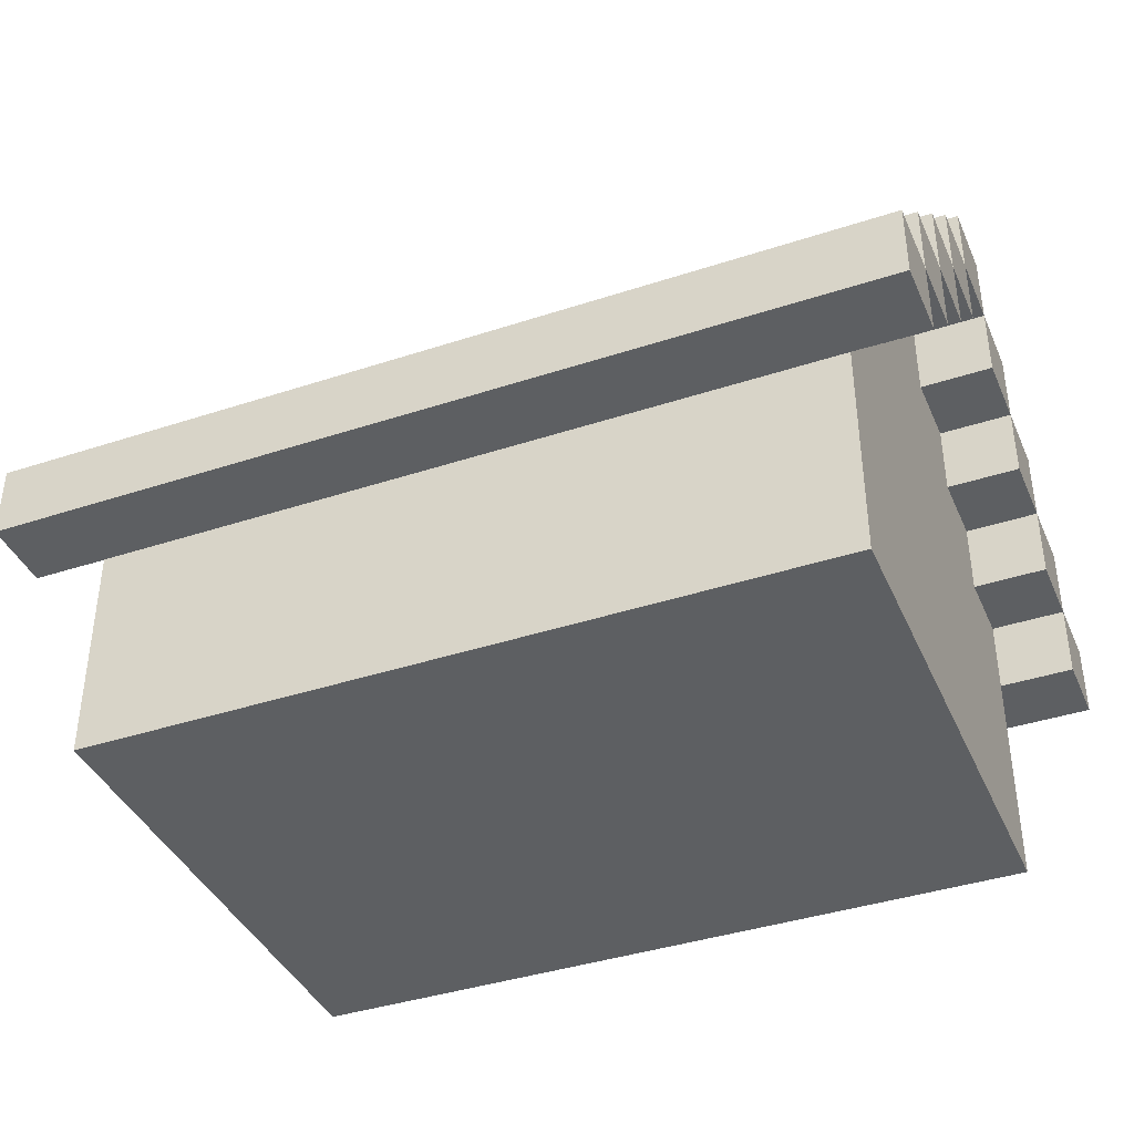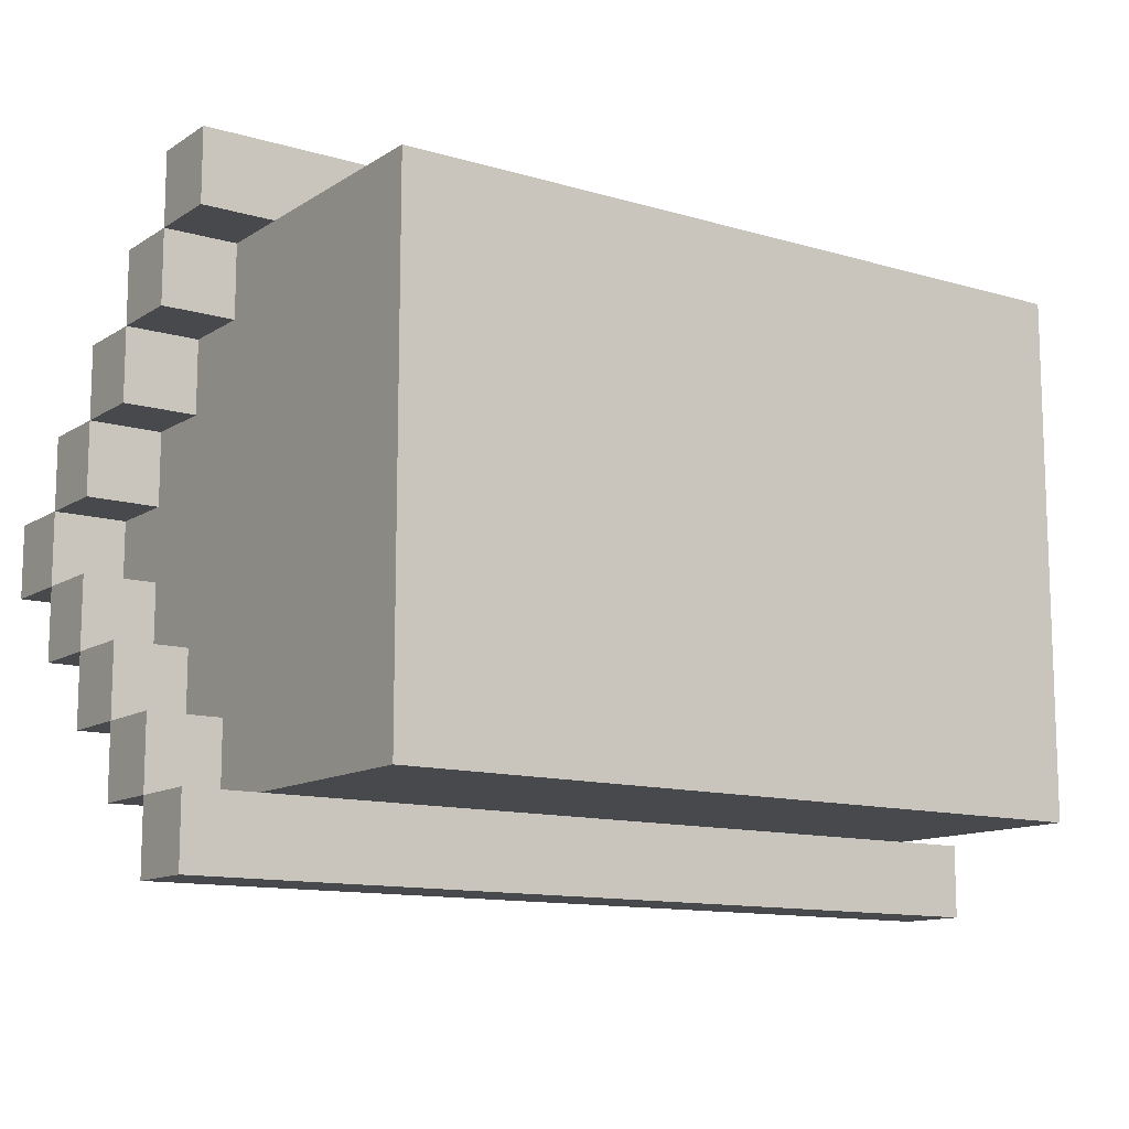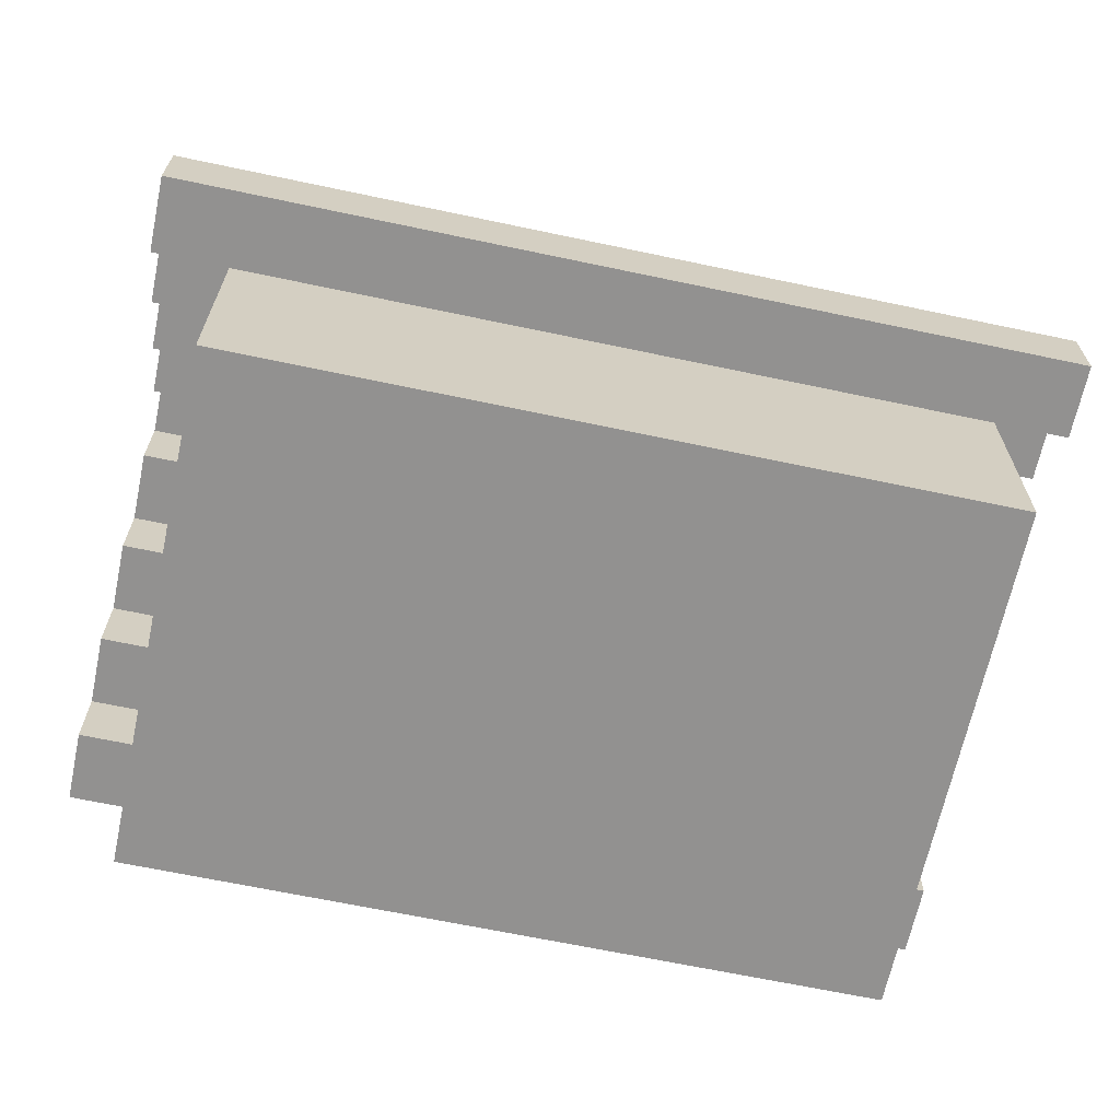
<metadata>
{"format":"obj","ext":"obj","renderer":"f3d","projection":"perspective","resolution":1024,"background":"white","views":[{"elev":-39.7,"azim":-157.8,"up":"+Y"},{"elev":-12.2,"azim":-34.8,"up":"+Z"},{"elev":-66.1,"azim":-12.0,"up":"+Y"}]}
</metadata>
<code>
o
v 0 2.8 0
v 0 2.8 -0.1
v 0 2.8 -0.8
v 0 2.8 -0.9
v 0 2.9 0
v 0 2.9 -0.1
v 0 2.9 -0.2
v 0 2.9 -0.7
v 0 2.9 -0.8
v 0 2.9 -0.9
v 0 3 -0.1
v 0 3 -0.2
v 0 3 -0.3
v 0 3 -0.6
v 0 3 -0.7
v 0 3 -0.8
v 0 3.1 -0.2
v 0 3.1 -0.3
v 0 3.1 -0.4
v 0 3.1 -0.5
v 0 3.1 -0.6
v 0 3.1 -0.7
v 0 3.2 -0.3
v 0 3.2 -0.4
v 0 3.2 -0.5
v 0 3.2 -0.6
v 0 3.3 -0.4
v 0 3.3 -0.5
v 0.1 2.5 -0.1
v 0.1 2.5 -0.8
v 0.1 2.8 -0.1
v 0.1 2.8 -0.8
v 0.1 2.9 -0.1
v 0.1 2.9 -0.2
v 0.1 2.9 -0.7
v 0.1 2.9 -0.8
v 0.1 3 -0.2
v 0.1 3 -0.3
v 0.1 3 -0.6
v 0.1 3 -0.7
v 0.1 3.1 -0.3
v 0.1 3.1 -0.4
v 0.1 3.1 -0.5
v 0.1 3.1 -0.6
v 0.1 3.2 -0.4
v 0.1 3.2 -0.5
v 1 2.6 -0.2
v 1 2.6 -0.3
v 1 2.6 -0.4
v 1 2.6 -0.5
v 1 2.6 -0.6
v 1 2.6 -0.7
v 1 2.7 -0.2
v 1 2.7 -0.3
v 1 2.7 -0.4
v 1 2.7 -0.5
v 1 2.7 -0.6
v 1 2.7 -0.7
v 1 2.9 -0.2
v 1 2.9 -0.4
v 1 2.9 -0.5
v 1 2.9 -0.7
v 1 3 -0.2
v 1 3 -0.3
v 1 3 -0.4
v 1 3 -0.5
v 1 3 -0.6
v 1 3 -0.7
v 1 3.1 -0.3
v 1 3.1 -0.4
v 1 3.1 -0.5
v 1 3.1 -0.6
v 1 3.2 -0.4
v 1 3.2 -0.5
v 0.2 2.6 -0.2
v 0.2 2.6 -0.7
v 0.2 2.7 -0.2
v 0.2 2.7 -0.7
v 0.2 2.9 -0.2
v 0.2 2.9 -0.7
v 0.2 3 -0.2
v 0.2 3 -0.3
v 0.2 3 -0.6
v 0.2 3 -0.7
v 0.2 3.1 -0.3
v 0.2 3.1 -0.4
v 0.2 3.1 -0.5
v 0.2 3.1 -0.6
v 0.2 3.2 -0.4
v 0.2 3.2 -0.5
v 1.1 2.5 -0.1
v 1.1 2.5 -0.4
v 1.1 2.5 -0.5
v 1.1 2.5 -0.8
v 1.1 2.6 -0.2
v 1.1 2.6 -0.3
v 1.1 2.6 -0.6
v 1.1 2.6 -0.7
v 1.1 2.7 -0.2
v 1.1 2.7 -0.3
v 1.1 2.7 -0.4
v 1.1 2.7 -0.5
v 1.1 2.7 -0.6
v 1.1 2.7 -0.7
v 1.1 2.8 -0.1
v 1.1 2.8 -0.8
v 1.1 2.9 -0.1
v 1.1 2.9 -0.2
v 1.1 2.9 -0.4
v 1.1 2.9 -0.5
v 1.1 2.9 -0.7
v 1.1 2.9 -0.8
v 1.1 3 -0.2
v 1.1 3 -0.3
v 1.1 3 -0.4
v 1.1 3 -0.5
v 1.1 3 -0.6
v 1.1 3 -0.7
v 1.1 3.1 -0.3
v 1.1 3.1 -0.4
v 1.1 3.1 -0.5
v 1.1 3.1 -0.6
v 1.1 3.2 -0.4
v 1.1 3.2 -0.5
v 1.2 2.8 0
v 1.2 2.8 -0.1
v 1.2 2.8 -0.8
v 1.2 2.8 -0.9
v 1.2 2.9 0
v 1.2 2.9 -0.1
v 1.2 2.9 -0.2
v 1.2 2.9 -0.7
v 1.2 2.9 -0.8
v 1.2 2.9 -0.9
v 1.2 3 -0.1
v 1.2 3 -0.2
v 1.2 3 -0.3
v 1.2 3 -0.6
v 1.2 3 -0.7
v 1.2 3 -0.8
v 1.2 3.1 -0.2
v 1.2 3.1 -0.3
v 1.2 3.1 -0.4
v 1.2 3.1 -0.5
v 1.2 3.1 -0.6
v 1.2 3.1 -0.7
v 1.2 3.2 -0.3
v 1.2 3.2 -0.4
v 1.2 3.2 -0.5
v 1.2 3.2 -0.6
v 1.2 3.3 -0.4
v 1.2 3.3 -0.5
v 0 2.8 0
v 0 2.9 0
v 1.2 2.8 0
v 1.2 2.9 0
v 0 2.9 -0.1
v 0 3 -0.1
v 0.1 2.5 -0.1
v 0.1 2.8 -0.1
v 0.2 2.6 -0.1
v 0.2 2.7 -0.1
v 0.3 2.6 -0.1
v 0.3 2.7 -0.1
v 0.4 2.6 -0.1
v 0.4 2.7 -0.1
v 0.5 2.6 -0.1
v 0.5 2.7 -0.1
v 0.7 2.6 -0.1
v 0.7 2.7 -0.1
v 0.8 2.6 -0.1
v 0.8 2.7 -0.1
v 0.9 2.6 -0.1
v 0.9 2.7 -0.1
v 1 2.6 -0.1
v 1 2.7 -0.1
v 1.1 2.5 -0.1
v 1.1 2.8 -0.1
v 1.2 2.9 -0.1
v 1.2 3 -0.1
v 0 3 -0.2
v 0 3.1 -0.2
v 1.2 3 -0.2
v 1.2 3.1 -0.2
v 0 3.1 -0.3
v 0 3.2 -0.3
v 1.2 3.1 -0.3
v 1.2 3.2 -0.3
v 0 3.2 -0.4
v 0 3.3 -0.4
v 1.2 3.2 -0.4
v 1.2 3.3 -0.4
v 0 3.1 -0.5
v 0 3.2 -0.5
v 0.1 3.1 -0.5
v 0.1 3.2 -0.5
v 0.2 3.1 -0.5
v 0.2 3.2 -0.5
v 1 3.1 -0.5
v 1 3.2 -0.5
v 1.1 3.1 -0.5
v 1.1 3.2 -0.5
v 1.2 3.1 -0.5
v 1.2 3.2 -0.5
v 0 3 -0.6
v 0 3.1 -0.6
v 0.1 3 -0.6
v 0.1 3.1 -0.6
v 0.2 3 -0.6
v 0.2 3.1 -0.6
v 1 3 -0.6
v 1 3.1 -0.6
v 1.1 3 -0.6
v 1.1 3.1 -0.6
v 1.2 3 -0.6
v 1.2 3.1 -0.6
v 0 2.9 -0.7
v 0 3 -0.7
v 0.1 2.9 -0.7
v 0.1 3 -0.7
v 0.2 2.6 -0.7
v 0.2 2.7 -0.7
v 0.2 2.9 -0.7
v 0.2 3 -0.7
v 0.3 2.6 -0.7
v 0.3 2.7 -0.7
v 0.4 2.6 -0.7
v 0.4 2.7 -0.7
v 0.5 2.6 -0.7
v 0.5 2.7 -0.7
v 0.7 2.6 -0.7
v 0.7 2.7 -0.7
v 0.8 2.6 -0.7
v 0.8 2.7 -0.7
v 0.9 2.6 -0.7
v 0.9 2.7 -0.7
v 1 2.6 -0.7
v 1 2.7 -0.7
v 1 2.9 -0.7
v 1 3 -0.7
v 1.1 2.9 -0.7
v 1.1 3 -0.7
v 1.2 2.9 -0.7
v 1.2 3 -0.7
v 0 2.8 -0.8
v 0 2.9 -0.8
v 0.1 2.8 -0.8
v 0.1 2.9 -0.8
v 1.1 2.8 -0.8
v 1.1 2.9 -0.8
v 1.2 2.8 -0.8
v 1.2 2.9 -0.8
v 0 2.8 -0.1
v 0 2.9 -0.1
v 0.1 2.8 -0.1
v 0.1 2.9 -0.1
v 1.1 2.8 -0.1
v 1.1 2.9 -0.1
v 1.2 2.8 -0.1
v 1.2 2.9 -0.1
v 0 2.9 -0.2
v 0 3 -0.2
v 0.1 2.9 -0.2
v 0.1 3 -0.2
v 0.2 2.6 -0.2
v 0.2 2.7 -0.2
v 0.2 2.9 -0.2
v 0.2 3 -0.2
v 0.3 2.6 -0.2
v 0.3 2.7 -0.2
v 0.4 2.6 -0.2
v 0.4 2.7 -0.2
v 0.5 2.6 -0.2
v 0.5 2.7 -0.2
v 0.7 2.6 -0.2
v 0.7 2.7 -0.2
v 0.8 2.6 -0.2
v 0.8 2.7 -0.2
v 0.9 2.6 -0.2
v 0.9 2.7 -0.2
v 1 2.6 -0.2
v 1 2.7 -0.2
v 1 2.9 -0.2
v 1 3 -0.2
v 1.1 2.9 -0.2
v 1.1 3 -0.2
v 1.2 2.9 -0.2
v 1.2 3 -0.2
v 0 3 -0.3
v 0 3.1 -0.3
v 0.1 3 -0.3
v 0.1 3.1 -0.3
v 0.2 3 -0.3
v 0.2 3.1 -0.3
v 1 3 -0.3
v 1 3.1 -0.3
v 1.1 3 -0.3
v 1.1 3.1 -0.3
v 1.2 3 -0.3
v 1.2 3.1 -0.3
v 0 3.1 -0.4
v 0 3.2 -0.4
v 0.1 3.1 -0.4
v 0.1 3.2 -0.4
v 0.2 3.1 -0.4
v 0.2 3.2 -0.4
v 1 3.1 -0.4
v 1 3.2 -0.4
v 1.1 3.1 -0.4
v 1.1 3.2 -0.4
v 1.2 3.1 -0.4
v 1.2 3.2 -0.4
v 0 3.2 -0.5
v 0 3.3 -0.5
v 1.2 3.2 -0.5
v 1.2 3.3 -0.5
v 0 3.1 -0.6
v 0 3.2 -0.6
v 1.2 3.1 -0.6
v 1.2 3.2 -0.6
v 0 3 -0.7
v 0 3.1 -0.7
v 1.2 3 -0.7
v 1.2 3.1 -0.7
v 0 2.9 -0.8
v 0 3 -0.8
v 0.1 2.5 -0.8
v 0.1 2.8 -0.8
v 0.2 2.6 -0.8
v 0.2 2.7 -0.8
v 0.3 2.6 -0.8
v 0.3 2.7 -0.8
v 0.4 2.6 -0.8
v 0.4 2.7 -0.8
v 0.5 2.6 -0.8
v 0.5 2.7 -0.8
v 0.7 2.6 -0.8
v 0.7 2.7 -0.8
v 0.8 2.6 -0.8
v 0.8 2.7 -0.8
v 0.9 2.6 -0.8
v 0.9 2.7 -0.8
v 1 2.6 -0.8
v 1 2.7 -0.8
v 1.1 2.5 -0.8
v 1.1 2.8 -0.8
v 1.2 2.9 -0.8
v 1.2 3 -0.8
v 0 2.8 -0.9
v 0 2.9 -0.9
v 1.2 2.8 -0.9
v 1.2 2.9 -0.9
v 0.1 2.5 -0.1
v 1.1 2.5 -0.1
v 1 2.5 -0.4
v 1.1 2.5 -0.4
v 1 2.5 -0.5
v 1.1 2.5 -0.5
v 0.1 2.5 -0.8
v 1.1 2.5 -0.8
v 0 2.8 0
v 1.2 2.8 0
v 0 2.8 -0.1
v 0.1 2.8 -0.1
v 1.1 2.8 -0.1
v 1.2 2.8 -0.1
v 0 2.8 -0.8
v 0.1 2.8 -0.8
v 1.1 2.8 -0.8
v 1.2 2.8 -0.8
v 0 2.8 -0.9
v 1.2 2.8 -0.9
v 0 2.9 -0.1
v 0.1 2.9 -0.1
v 1.1 2.9 -0.1
v 1.2 2.9 -0.1
v 0 2.9 -0.2
v 0.1 2.9 -0.2
v 1.1 2.9 -0.2
v 1.2 2.9 -0.2
v 0 2.9 -0.7
v 0.1 2.9 -0.7
v 1.1 2.9 -0.7
v 1.2 2.9 -0.7
v 0 2.9 -0.8
v 0.1 2.9 -0.8
v 1.1 2.9 -0.8
v 1.2 2.9 -0.8
v 0 3 -0.2
v 0.1 3 -0.2
v 0.2 3 -0.2
v 1 3 -0.2
v 1.1 3 -0.2
v 1.2 3 -0.2
v 0 3 -0.3
v 0.1 3 -0.3
v 0.2 3 -0.3
v 1 3 -0.3
v 1.1 3 -0.3
v 1.2 3 -0.3
v 0 3 -0.6
v 0.1 3 -0.6
v 0.2 3 -0.6
v 1 3 -0.6
v 1.1 3 -0.6
v 1.2 3 -0.6
v 0 3 -0.7
v 0.1 3 -0.7
v 0.2 3 -0.7
v 1 3 -0.7
v 1.1 3 -0.7
v 1.2 3 -0.7
v 0 3.1 -0.3
v 0.1 3.1 -0.3
v 0.2 3.1 -0.3
v 1 3.1 -0.3
v 1.1 3.1 -0.3
v 1.2 3.1 -0.3
v 0 3.1 -0.4
v 0.1 3.1 -0.4
v 0.2 3.1 -0.4
v 1 3.1 -0.4
v 1.1 3.1 -0.4
v 1.2 3.1 -0.4
v 0 3.1 -0.5
v 0.1 3.1 -0.5
v 0.2 3.1 -0.5
v 1 3.1 -0.5
v 1.1 3.1 -0.5
v 1.2 3.1 -0.5
v 0 3.1 -0.6
v 0.1 3.1 -0.6
v 0.2 3.1 -0.6
v 1 3.1 -0.6
v 1.1 3.1 -0.6
v 1.2 3.1 -0.6
v 0 3.2 -0.4
v 0.1 3.2 -0.4
v 0.2 3.2 -0.4
v 1 3.2 -0.4
v 1.1 3.2 -0.4
v 1.2 3.2 -0.4
v 0 3.2 -0.5
v 0.1 3.2 -0.5
v 0.2 3.2 -0.5
v 1 3.2 -0.5
v 1.1 3.2 -0.5
v 1.2 3.2 -0.5
v 0.2 2.6 -0.2
v 0.3 2.6 -0.2
v 0.4 2.6 -0.2
v 0.5 2.6 -0.2
v 0.7 2.6 -0.2
v 0.8 2.6 -0.2
v 0.9 2.6 -0.2
v 1 2.6 -0.2
v 1 2.6 -0.3
v 1 2.6 -0.4
v 1 2.6 -0.5
v 1 2.6 -0.6
v 0.2 2.6 -0.7
v 0.3 2.6 -0.7
v 0.4 2.6 -0.7
v 0.5 2.6 -0.7
v 0.7 2.6 -0.7
v 0.8 2.6 -0.7
v 0.9 2.6 -0.7
v 1 2.6 -0.7
v 0 2.9 0
v 1.2 2.9 0
v 0 2.9 -0.1
v 1.2 2.9 -0.1
v 0 2.9 -0.8
v 1.2 2.9 -0.8
v 0 2.9 -0.9
v 1.2 2.9 -0.9
v 0 3 -0.1
v 1.2 3 -0.1
v 0 3 -0.2
v 1.2 3 -0.2
v 0 3 -0.7
v 1.2 3 -0.7
v 0 3 -0.8
v 1.2 3 -0.8
v 0 3.1 -0.2
v 1.2 3.1 -0.2
v 0 3.1 -0.3
v 1.2 3.1 -0.3
v 0 3.1 -0.6
v 1.2 3.1 -0.6
v 0 3.1 -0.7
v 1.2 3.1 -0.7
v 0 3.2 -0.3
v 1.2 3.2 -0.3
v 0 3.2 -0.4
v 1.2 3.2 -0.4
v 0 3.2 -0.5
v 1.2 3.2 -0.5
v 0 3.2 -0.6
v 1.2 3.2 -0.6
v 0 3.3 -0.4
v 1.2 3.3 -0.4
v 0 3.3 -0.5
v 1.2 3.3 -0.5
f 5 2 1
f 6 2 5
f 9 4 3
f 10 4 9
f 11 7 6
f 12 7 11
f 15 9 8
f 16 9 15
f 17 13 12
f 18 13 17
f 21 15 14
f 22 15 21
f 23 19 18
f 24 19 23
f 25 21 20
f 26 21 25
f 27 25 24
f 28 25 27
f 31 30 29
f 32 30 31
f 33 32 31
f 34 32 33
f 35 32 34
f 36 32 35
f 37 35 34
f 38 35 37
f 39 35 38
f 40 35 39
f 41 39 38
f 42 39 41
f 43 39 42
f 44 39 43
f 45 43 42
f 46 43 45
f 53 48 47
f 54 49 48
f 54 48 53
f 55 50 49
f 55 49 54
f 56 51 50
f 56 50 55
f 57 52 51
f 57 51 56
f 58 52 57
f 59 56 55
f 59 54 53
f 59 58 57
f 59 57 56
f 59 55 54
f 60 58 59
f 61 58 60
f 62 58 61
f 63 60 59
f 64 60 63
f 65 61 60
f 65 60 64
f 66 62 61
f 66 61 65
f 67 62 66
f 68 62 67
f 69 65 64
f 69 67 66
f 69 66 65
f 70 67 69
f 71 67 70
f 72 67 71
f 73 71 70
f 74 71 73
f 75 76 77
f 77 76 78
f 77 78 79
f 79 78 80
f 79 80 81
f 81 80 82
f 82 80 83
f 83 80 84
f 82 83 85
f 85 83 86
f 86 83 87
f 87 83 88
f 86 87 89
f 89 87 90
f 91 92 95
f 95 92 96
f 93 94 97
f 97 94 98
f 91 95 99
f 95 96 99
f 96 92 100
f 99 96 100
f 92 93 101
f 100 92 101
f 93 97 102
f 101 93 102
f 97 98 103
f 102 97 103
f 98 94 104
f 103 98 104
f 91 99 105
f 99 100 105
f 103 104 105
f 100 101 105
f 101 102 105
f 102 103 105
f 104 94 106
f 105 104 106
f 105 106 107
f 107 106 108
f 108 106 109
f 109 106 110
f 110 106 111
f 111 106 112
f 108 109 113
f 113 109 114
f 109 110 115
f 114 109 115
f 110 111 116
f 115 110 116
f 116 111 117
f 117 111 118
f 114 115 119
f 116 117 119
f 115 116 119
f 119 117 120
f 120 117 121
f 121 117 122
f 120 121 123
f 123 121 124
f 125 126 129
f 129 126 130
f 127 128 133
f 133 128 134
f 130 131 135
f 135 131 136
f 132 133 139
f 139 133 140
f 136 137 141
f 141 137 142
f 138 139 145
f 145 139 146
f 142 143 147
f 147 143 148
f 144 145 149
f 149 145 150
f 148 149 151
f 151 149 152
f 155 154 153
f 156 154 155
f 161 160 159
f 162 160 161
f 163 161 159
f 163 162 161
f 164 160 162
f 164 162 163
f 165 163 159
f 165 164 163
f 166 160 164
f 166 164 165
f 167 165 159
f 167 166 165
f 168 160 166
f 168 166 167
f 169 167 159
f 169 168 167
f 170 160 168
f 170 168 169
f 171 169 159
f 171 170 169
f 172 160 170
f 172 170 171
f 173 171 159
f 173 172 171
f 174 160 172
f 174 172 173
f 175 173 159
f 175 174 173
f 176 160 174
f 176 174 175
f 177 175 159
f 177 176 175
f 178 160 176
f 178 176 177
f 179 158 157
f 180 158 179
f 183 182 181
f 184 182 183
f 187 186 185
f 188 186 187
f 191 190 189
f 192 190 191
f 195 194 193
f 196 194 195
f 199 198 197
f 200 198 199
f 203 202 201
f 204 202 203
f 207 206 205
f 208 206 207
f 211 210 209
f 212 210 211
f 215 214 213
f 216 214 215
f 219 218 217
f 220 218 219
f 225 222 221
f 226 223 222
f 226 222 225
f 227 226 225
f 228 223 226
f 228 226 227
f 229 228 227
f 230 223 228
f 230 228 229
f 231 230 229
f 232 223 230
f 232 230 231
f 233 232 231
f 234 223 232
f 234 232 233
f 235 234 233
f 236 223 234
f 236 234 235
f 237 236 235
f 238 223 236
f 238 236 237
f 239 224 223
f 239 223 238
f 240 224 239
f 243 242 241
f 244 242 243
f 247 246 245
f 248 246 247
f 251 250 249
f 252 250 251
f 253 254 255
f 255 254 256
f 257 258 259
f 259 258 260
f 261 262 263
f 263 262 264
f 265 266 269
f 266 267 270
f 269 266 270
f 269 270 271
f 270 267 272
f 271 270 272
f 271 272 273
f 272 267 274
f 273 272 274
f 273 274 275
f 274 267 276
f 275 274 276
f 275 276 277
f 276 267 278
f 277 276 278
f 277 278 279
f 278 267 280
f 279 278 280
f 279 280 281
f 280 267 282
f 281 280 282
f 267 268 283
f 282 267 283
f 283 268 284
f 285 286 287
f 287 286 288
f 289 290 291
f 291 290 292
f 293 294 295
f 295 294 296
f 297 298 299
f 299 298 300
f 301 302 303
f 303 302 304
f 305 306 307
f 307 306 308
f 309 310 311
f 311 310 312
f 313 314 315
f 315 314 316
f 317 318 319
f 319 318 320
f 321 322 323
f 323 322 324
f 327 328 329
f 329 328 330
f 327 329 331
f 329 330 331
f 330 328 332
f 331 330 332
f 327 331 333
f 331 332 333
f 332 328 334
f 333 332 334
f 327 333 335
f 333 334 335
f 334 328 336
f 335 334 336
f 327 335 337
f 335 336 337
f 336 328 338
f 337 336 338
f 327 337 339
f 337 338 339
f 338 328 340
f 339 338 340
f 327 339 341
f 339 340 341
f 340 328 342
f 341 340 342
f 327 341 343
f 341 342 343
f 342 328 344
f 343 342 344
f 327 343 345
f 343 344 345
f 344 328 346
f 345 344 346
f 325 326 347
f 347 326 348
f 349 350 351
f 351 350 352
f 355 354 353
f 356 354 355
f 357 355 353
f 357 356 355
f 358 356 357
f 359 357 353
f 359 358 357
f 360 358 359
f 363 362 361
f 364 362 363
f 365 362 364
f 366 362 365
f 371 368 367
f 371 370 369
f 371 369 368
f 372 370 371
f 377 374 373
f 378 374 377
f 379 376 375
f 380 376 379
f 385 382 381
f 386 382 385
f 387 384 383
f 388 384 387
f 395 390 389
f 396 390 395
f 397 392 391
f 398 392 397
f 399 394 393
f 400 394 399
f 407 402 401
f 408 402 407
f 409 404 403
f 410 404 409
f 411 406 405
f 412 406 411
f 419 414 413
f 420 414 419
f 421 416 415
f 422 416 421
f 423 418 417
f 424 418 423
f 431 426 425
f 432 426 431
f 433 428 427
f 434 428 433
f 435 430 429
f 436 430 435
f 443 438 437
f 444 438 443
f 445 440 439
f 446 440 445
f 447 442 441
f 448 442 447
f 449 450 457
f 455 456 457
f 454 455 457
f 453 454 457
f 452 453 457
f 451 452 457
f 450 451 457
f 449 457 458
f 449 458 459
f 449 459 460
f 449 460 461
f 461 460 462
f 462 460 463
f 463 460 464
f 464 460 465
f 465 460 466
f 466 460 467
f 467 460 468
f 469 470 471
f 471 470 472
f 473 474 475
f 475 474 476
f 477 478 479
f 479 478 480
f 481 482 483
f 483 482 484
f 485 486 487
f 487 486 488
f 489 490 491
f 491 490 492
f 493 494 495
f 495 494 496
f 497 498 499
f 499 498 500
f 501 502 503
f 503 502 504

</code>
